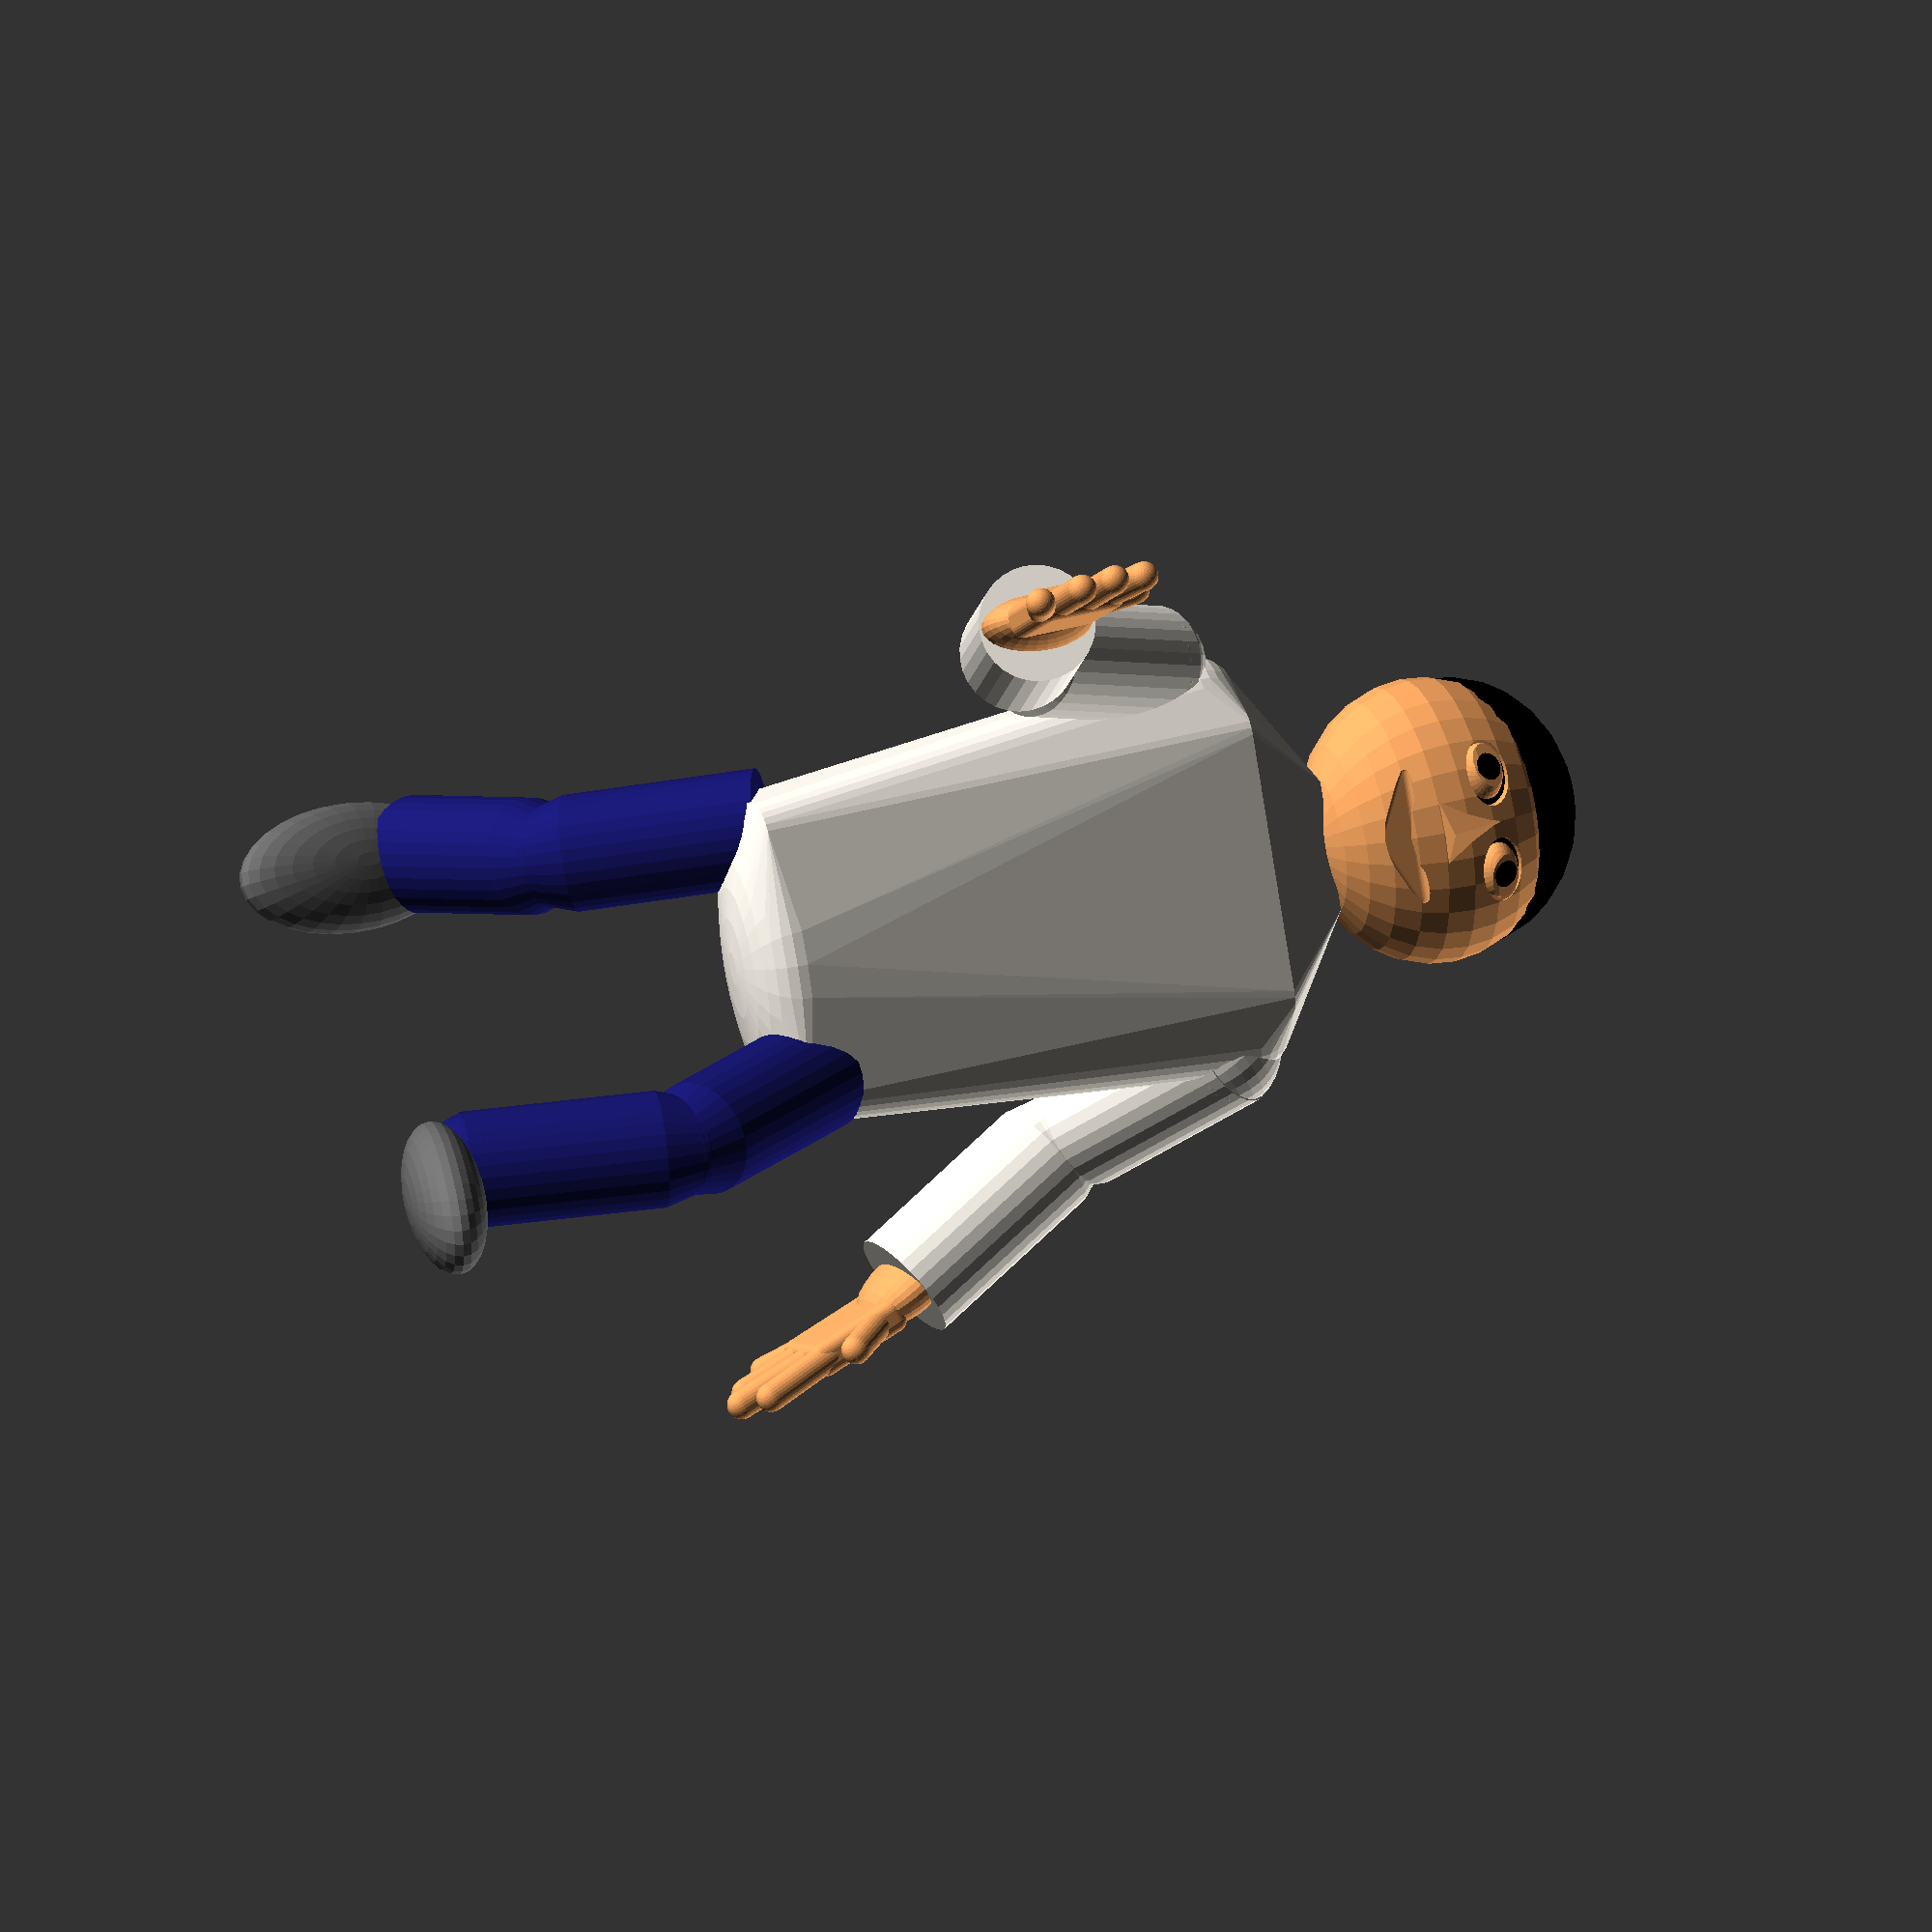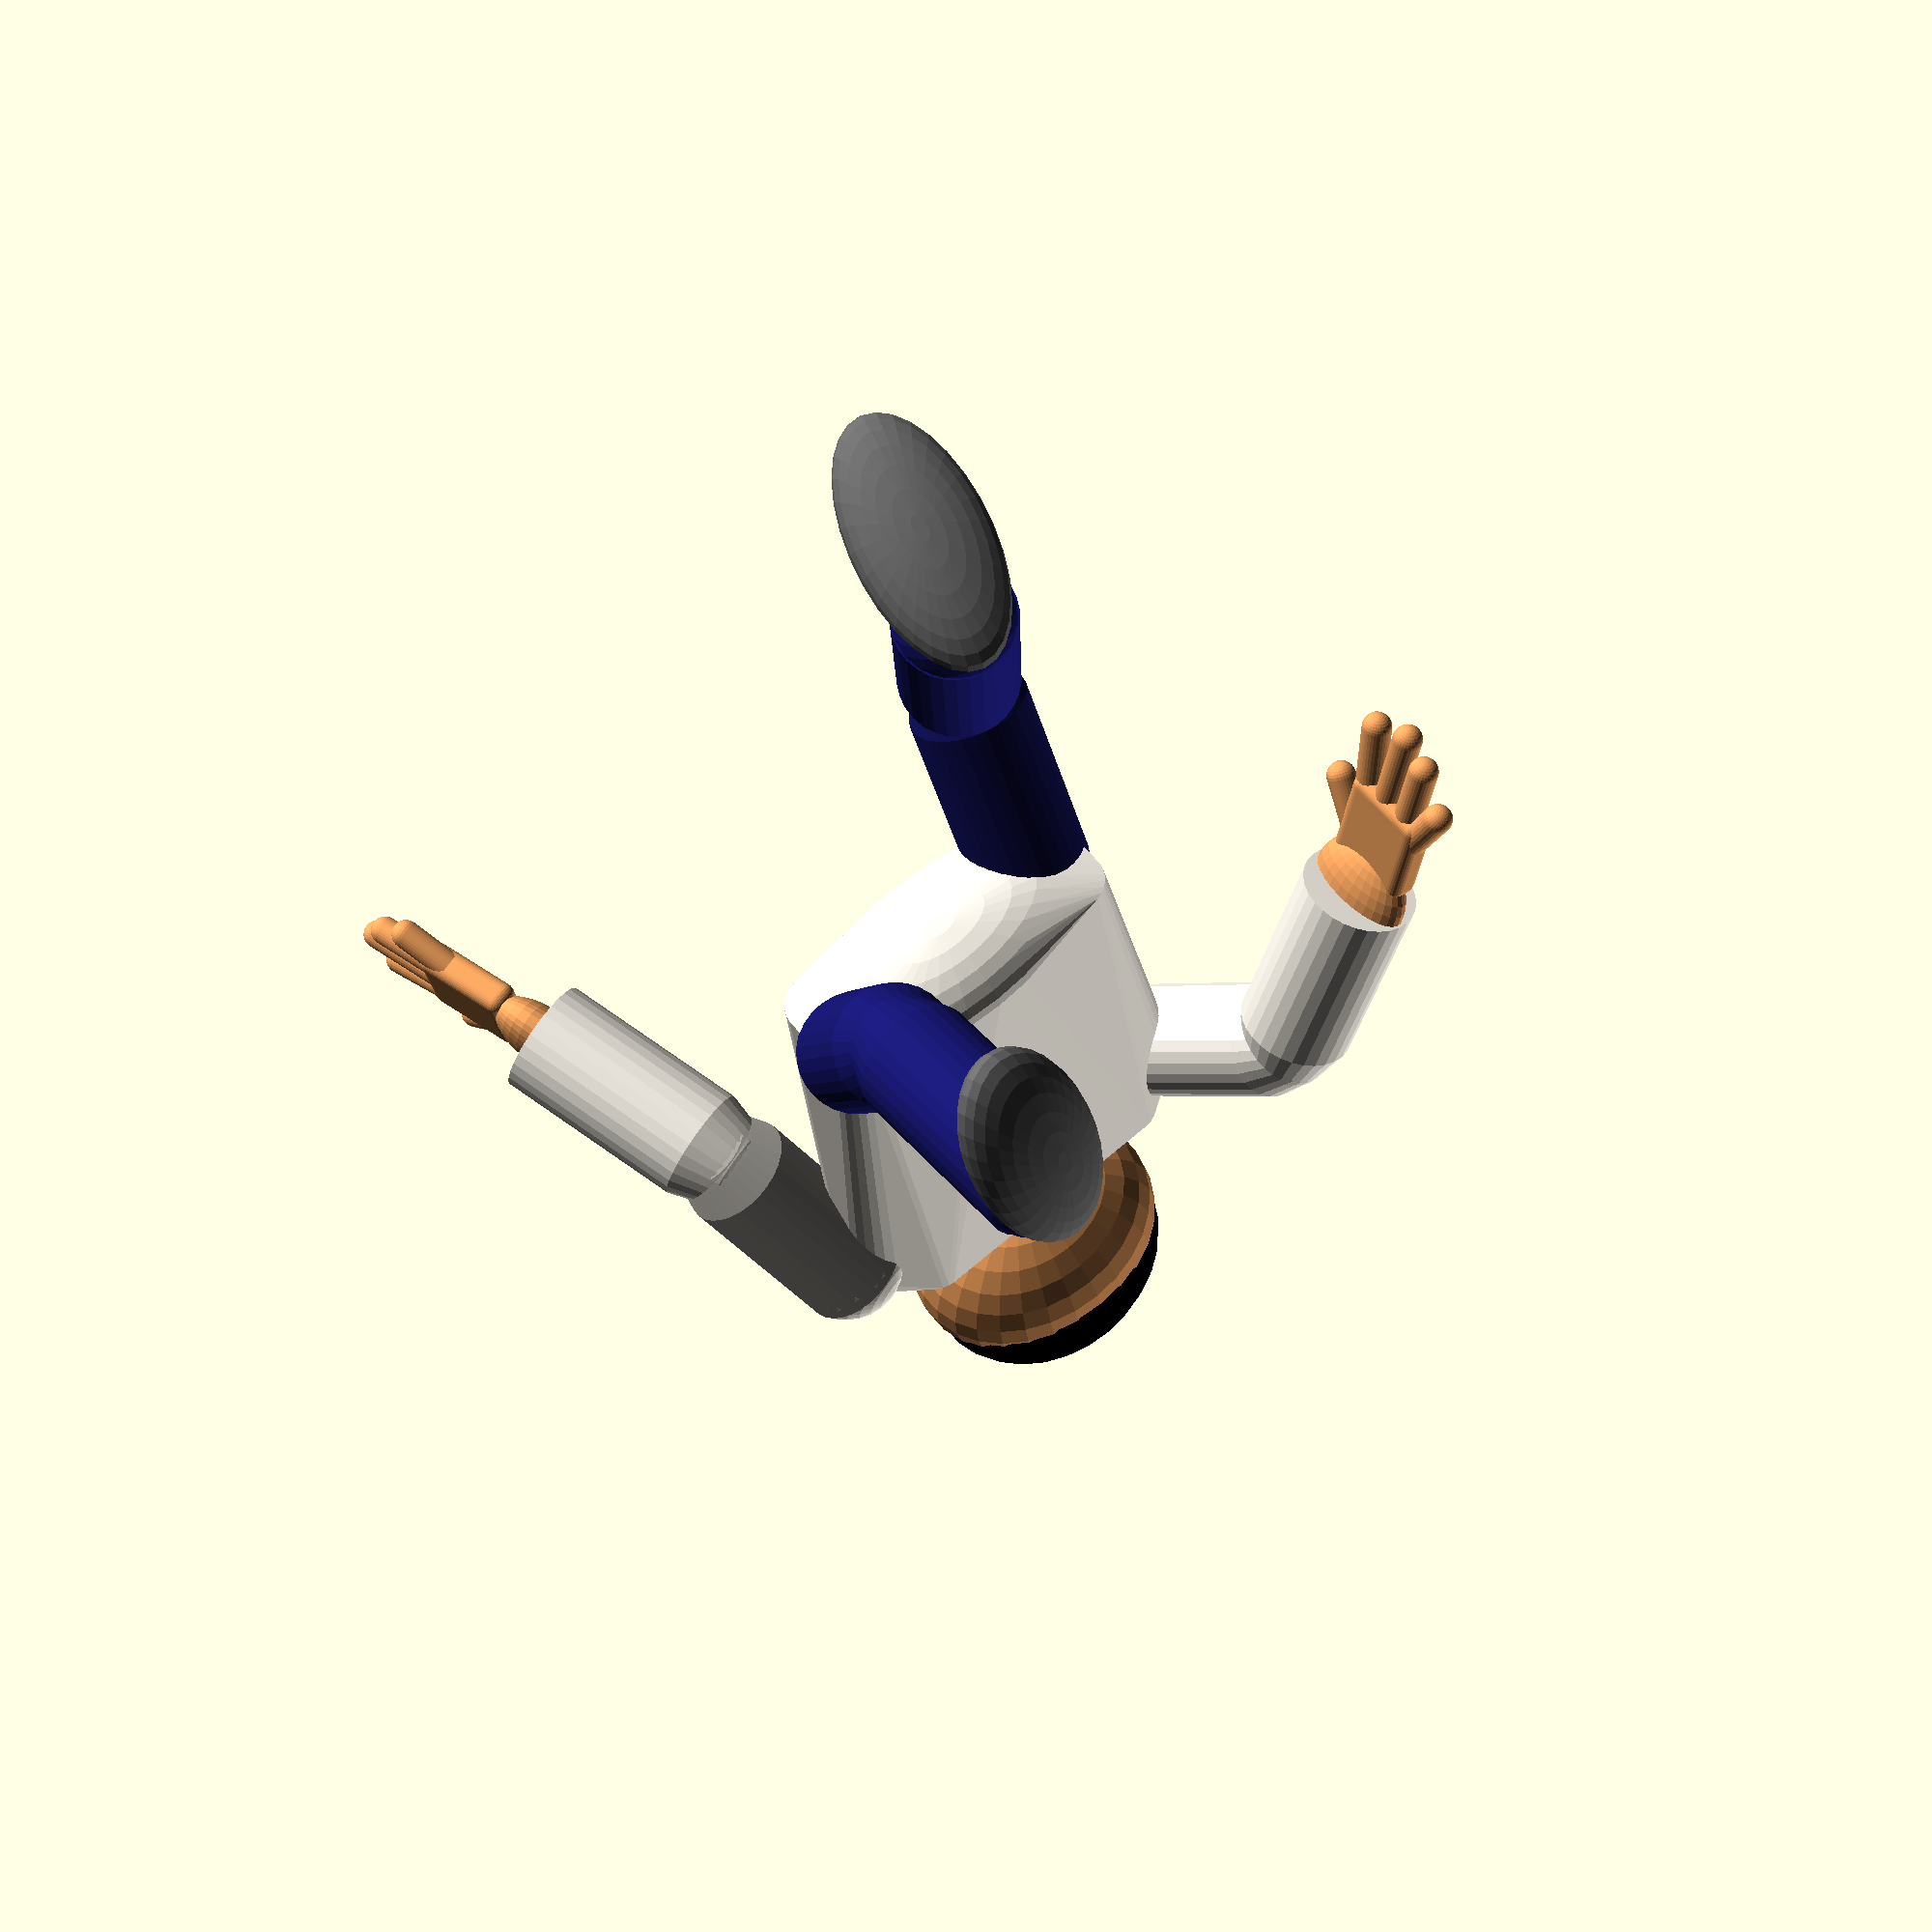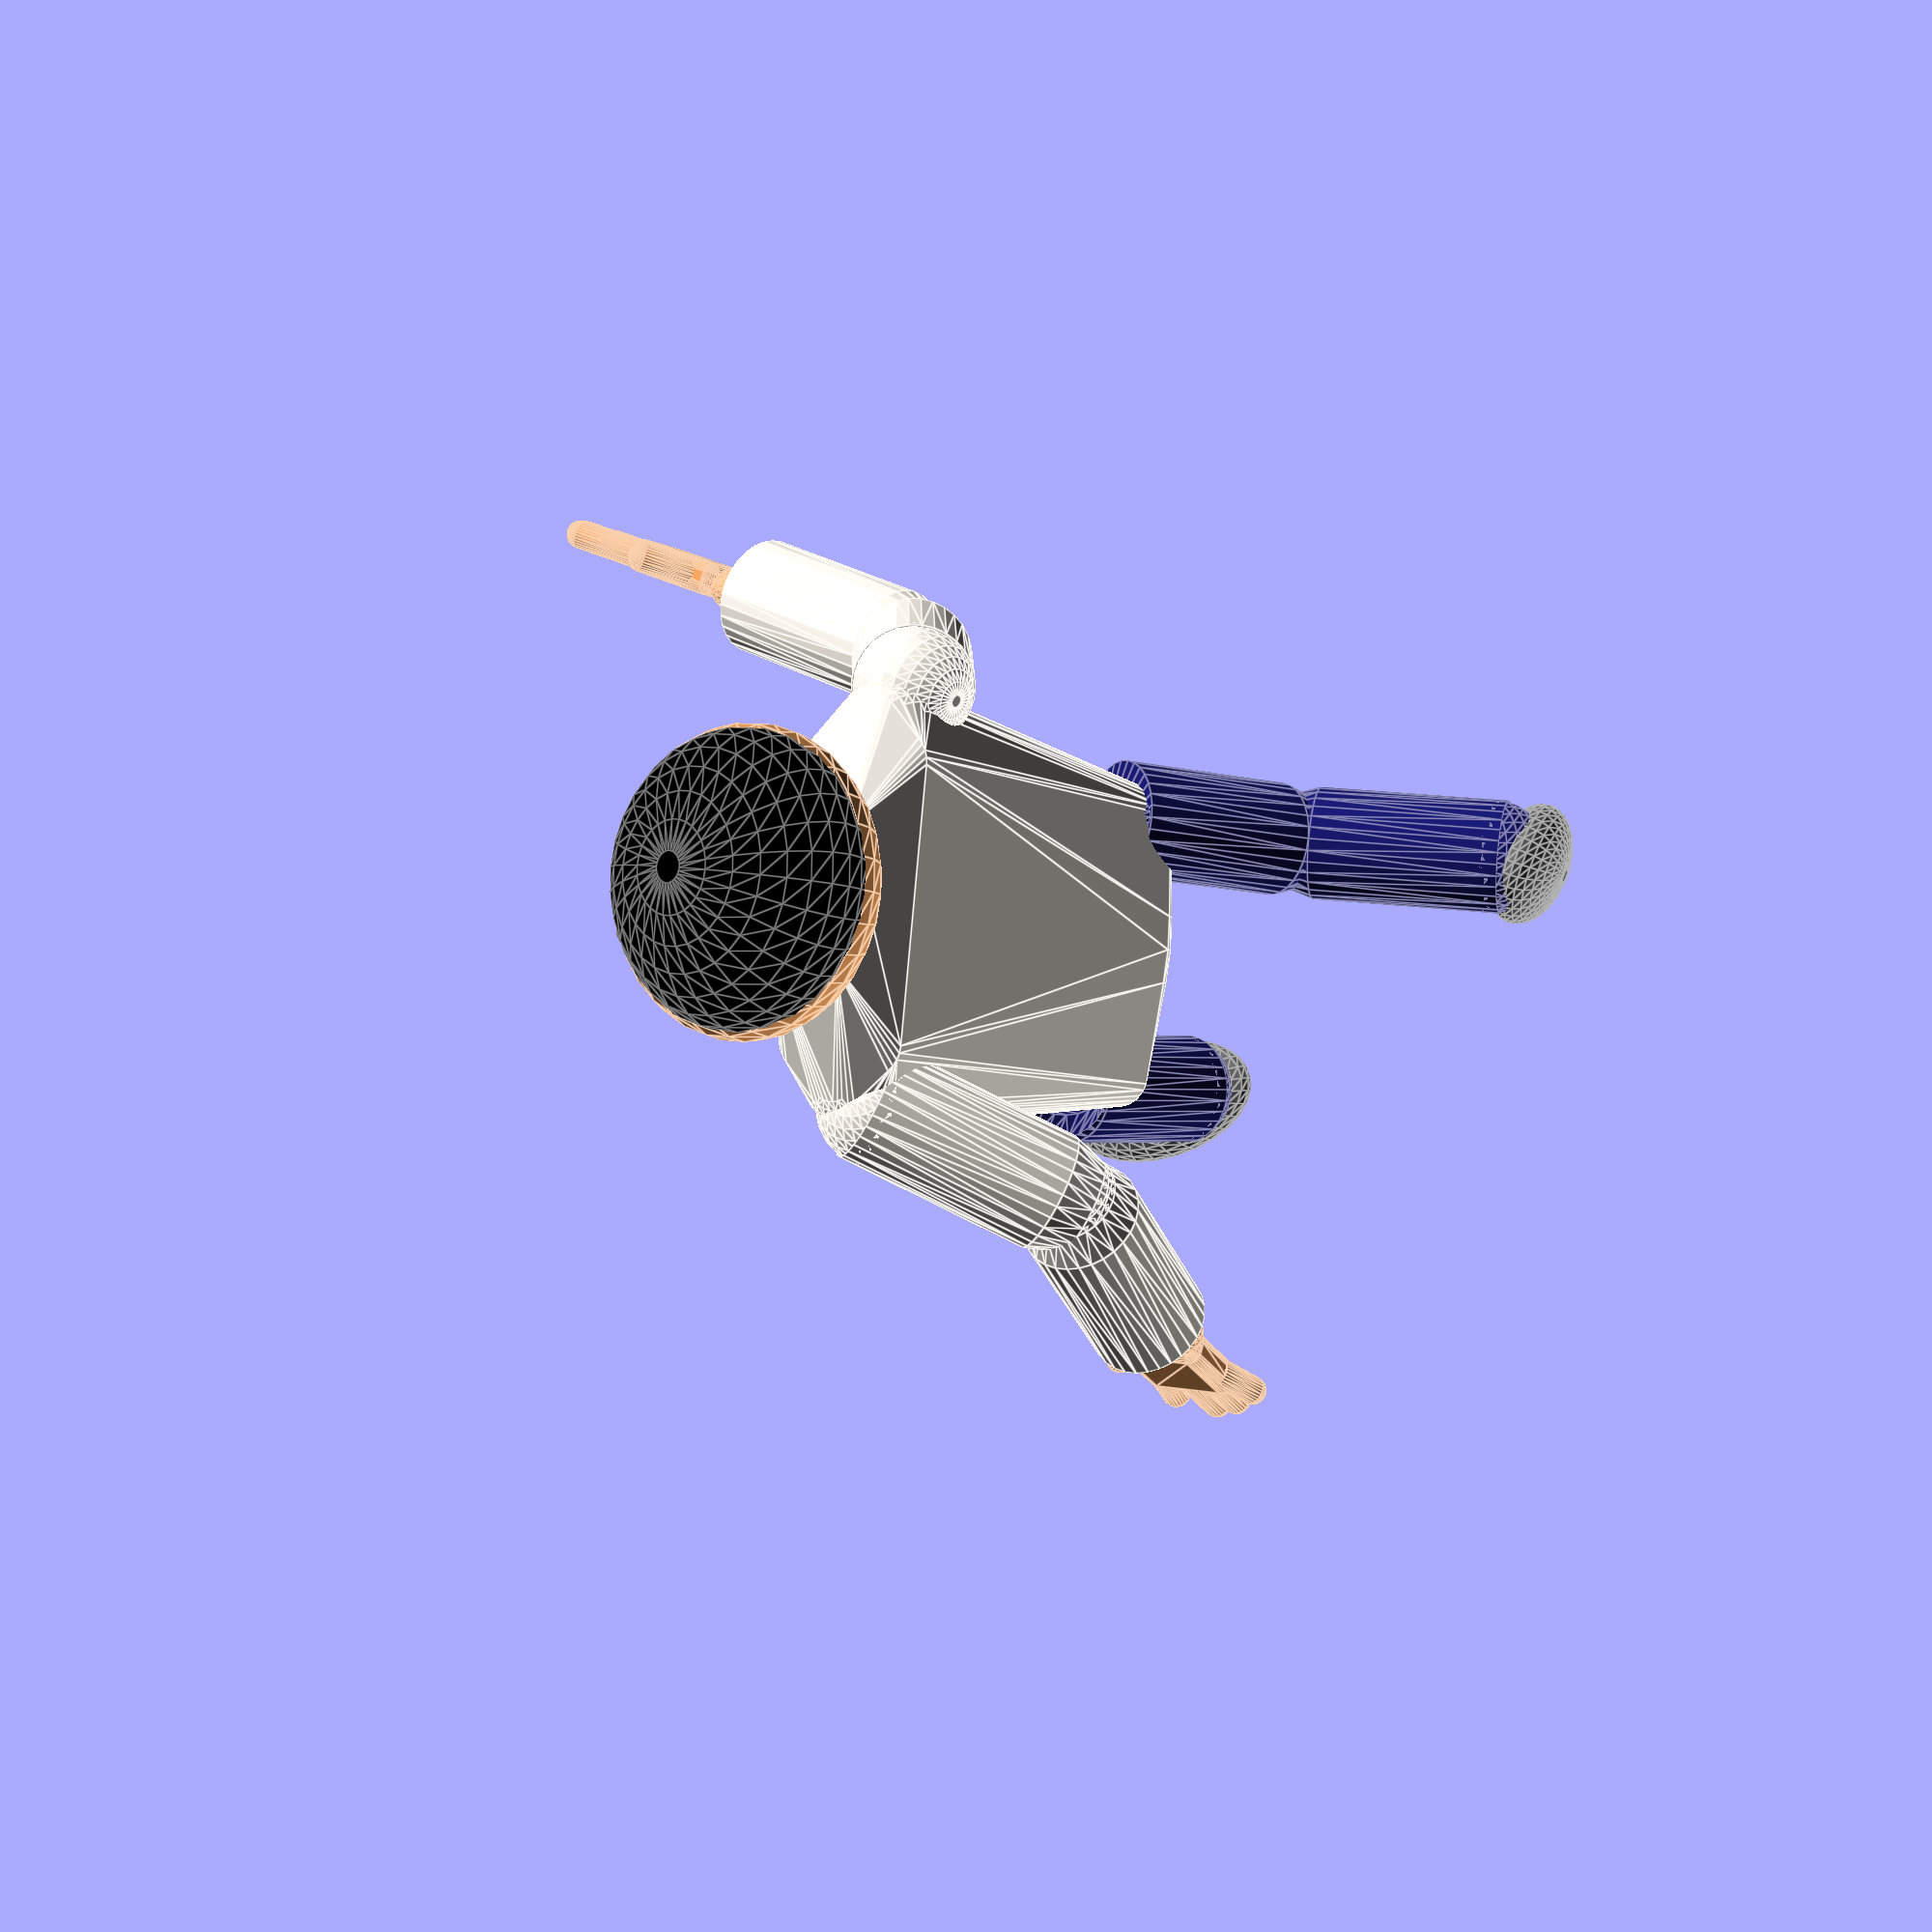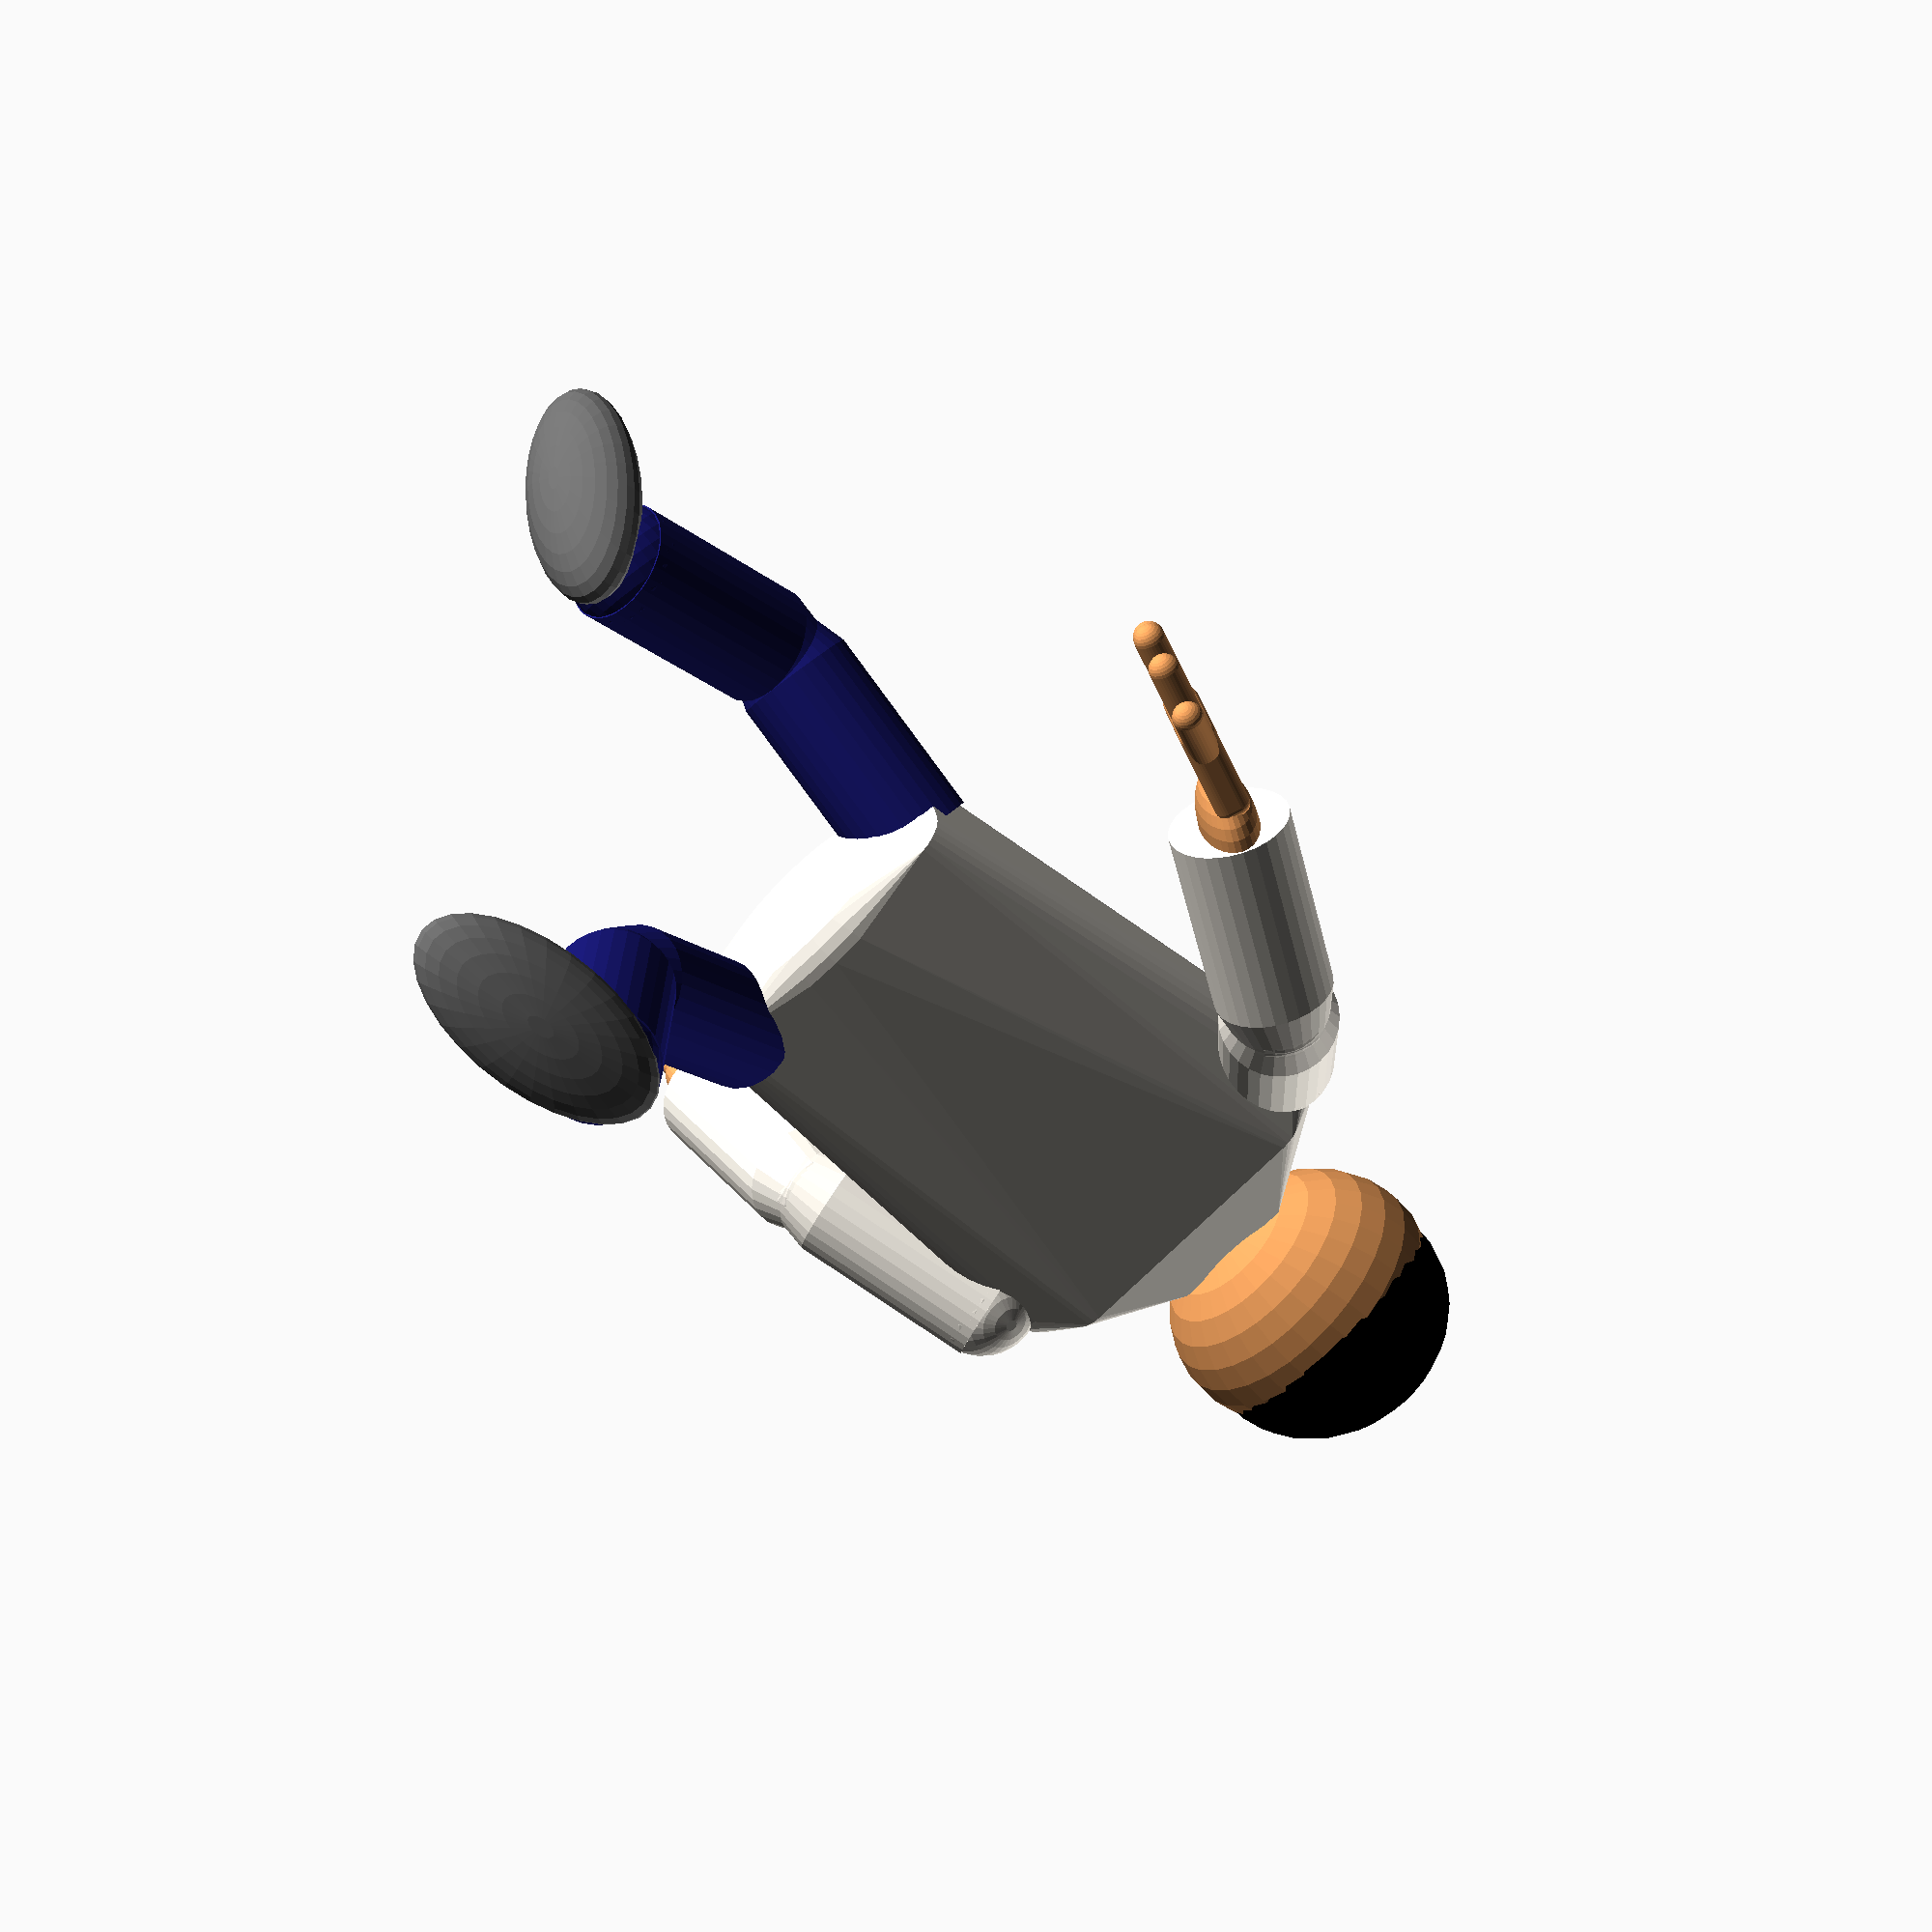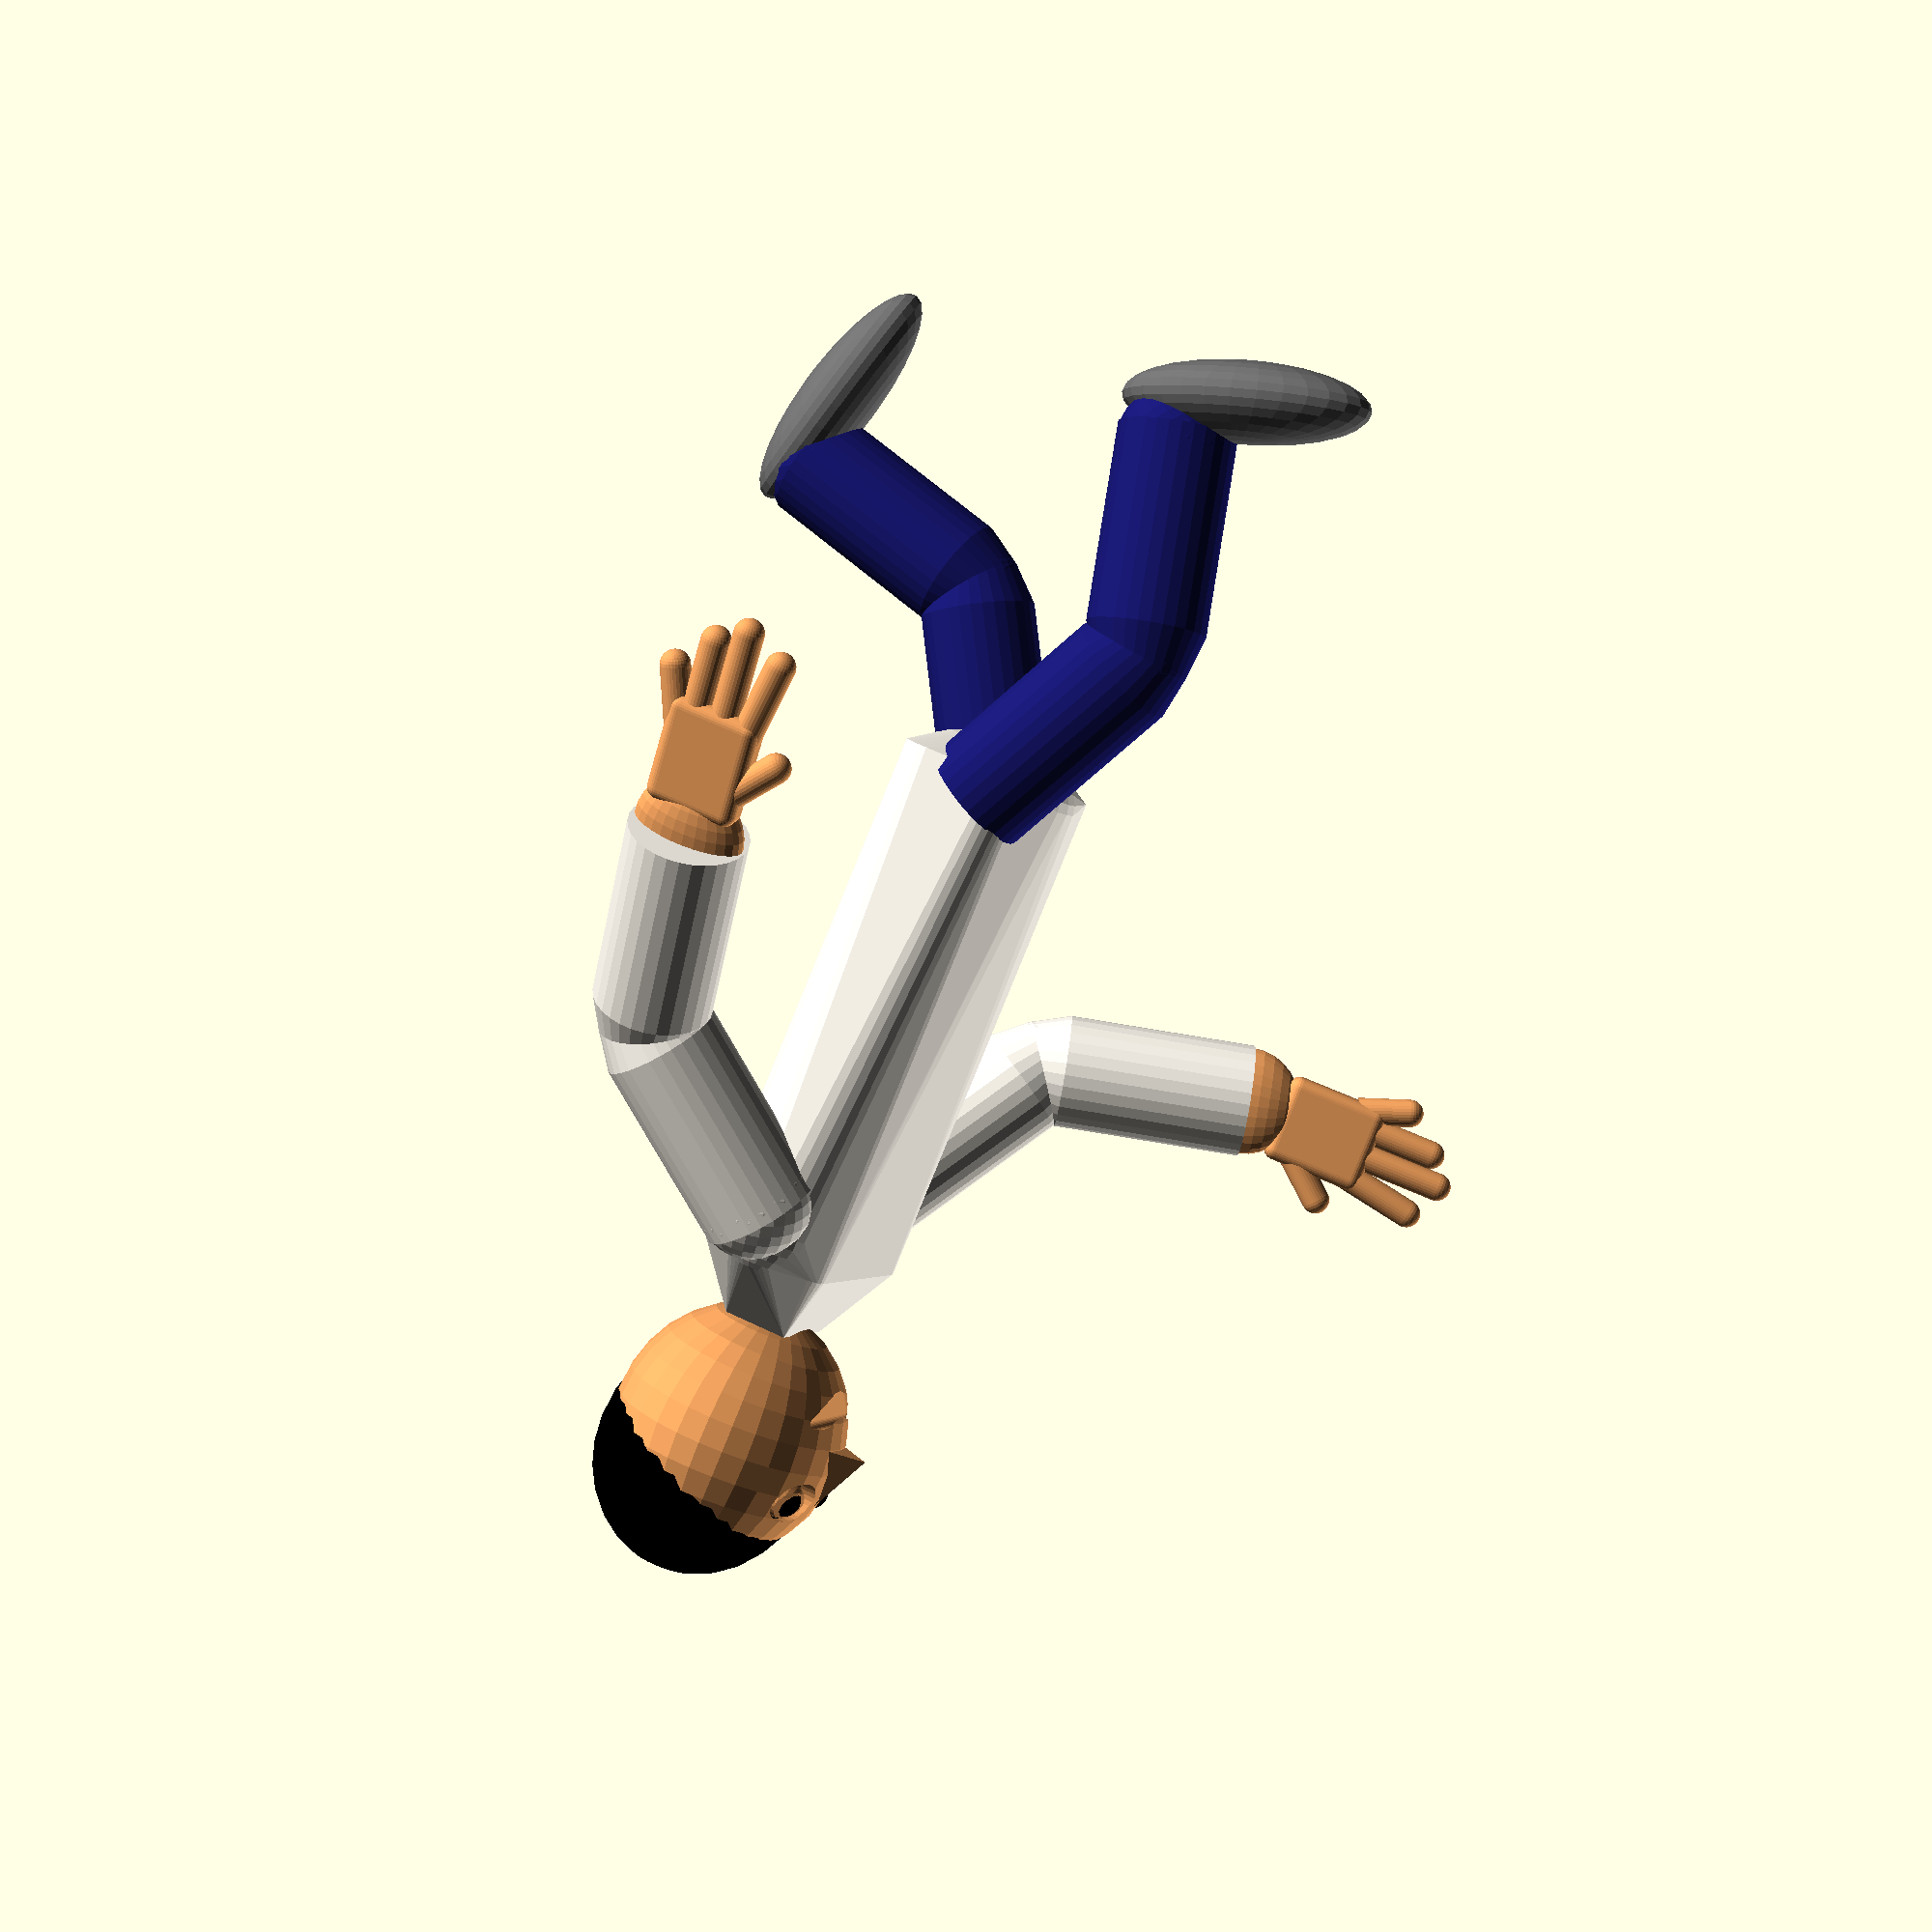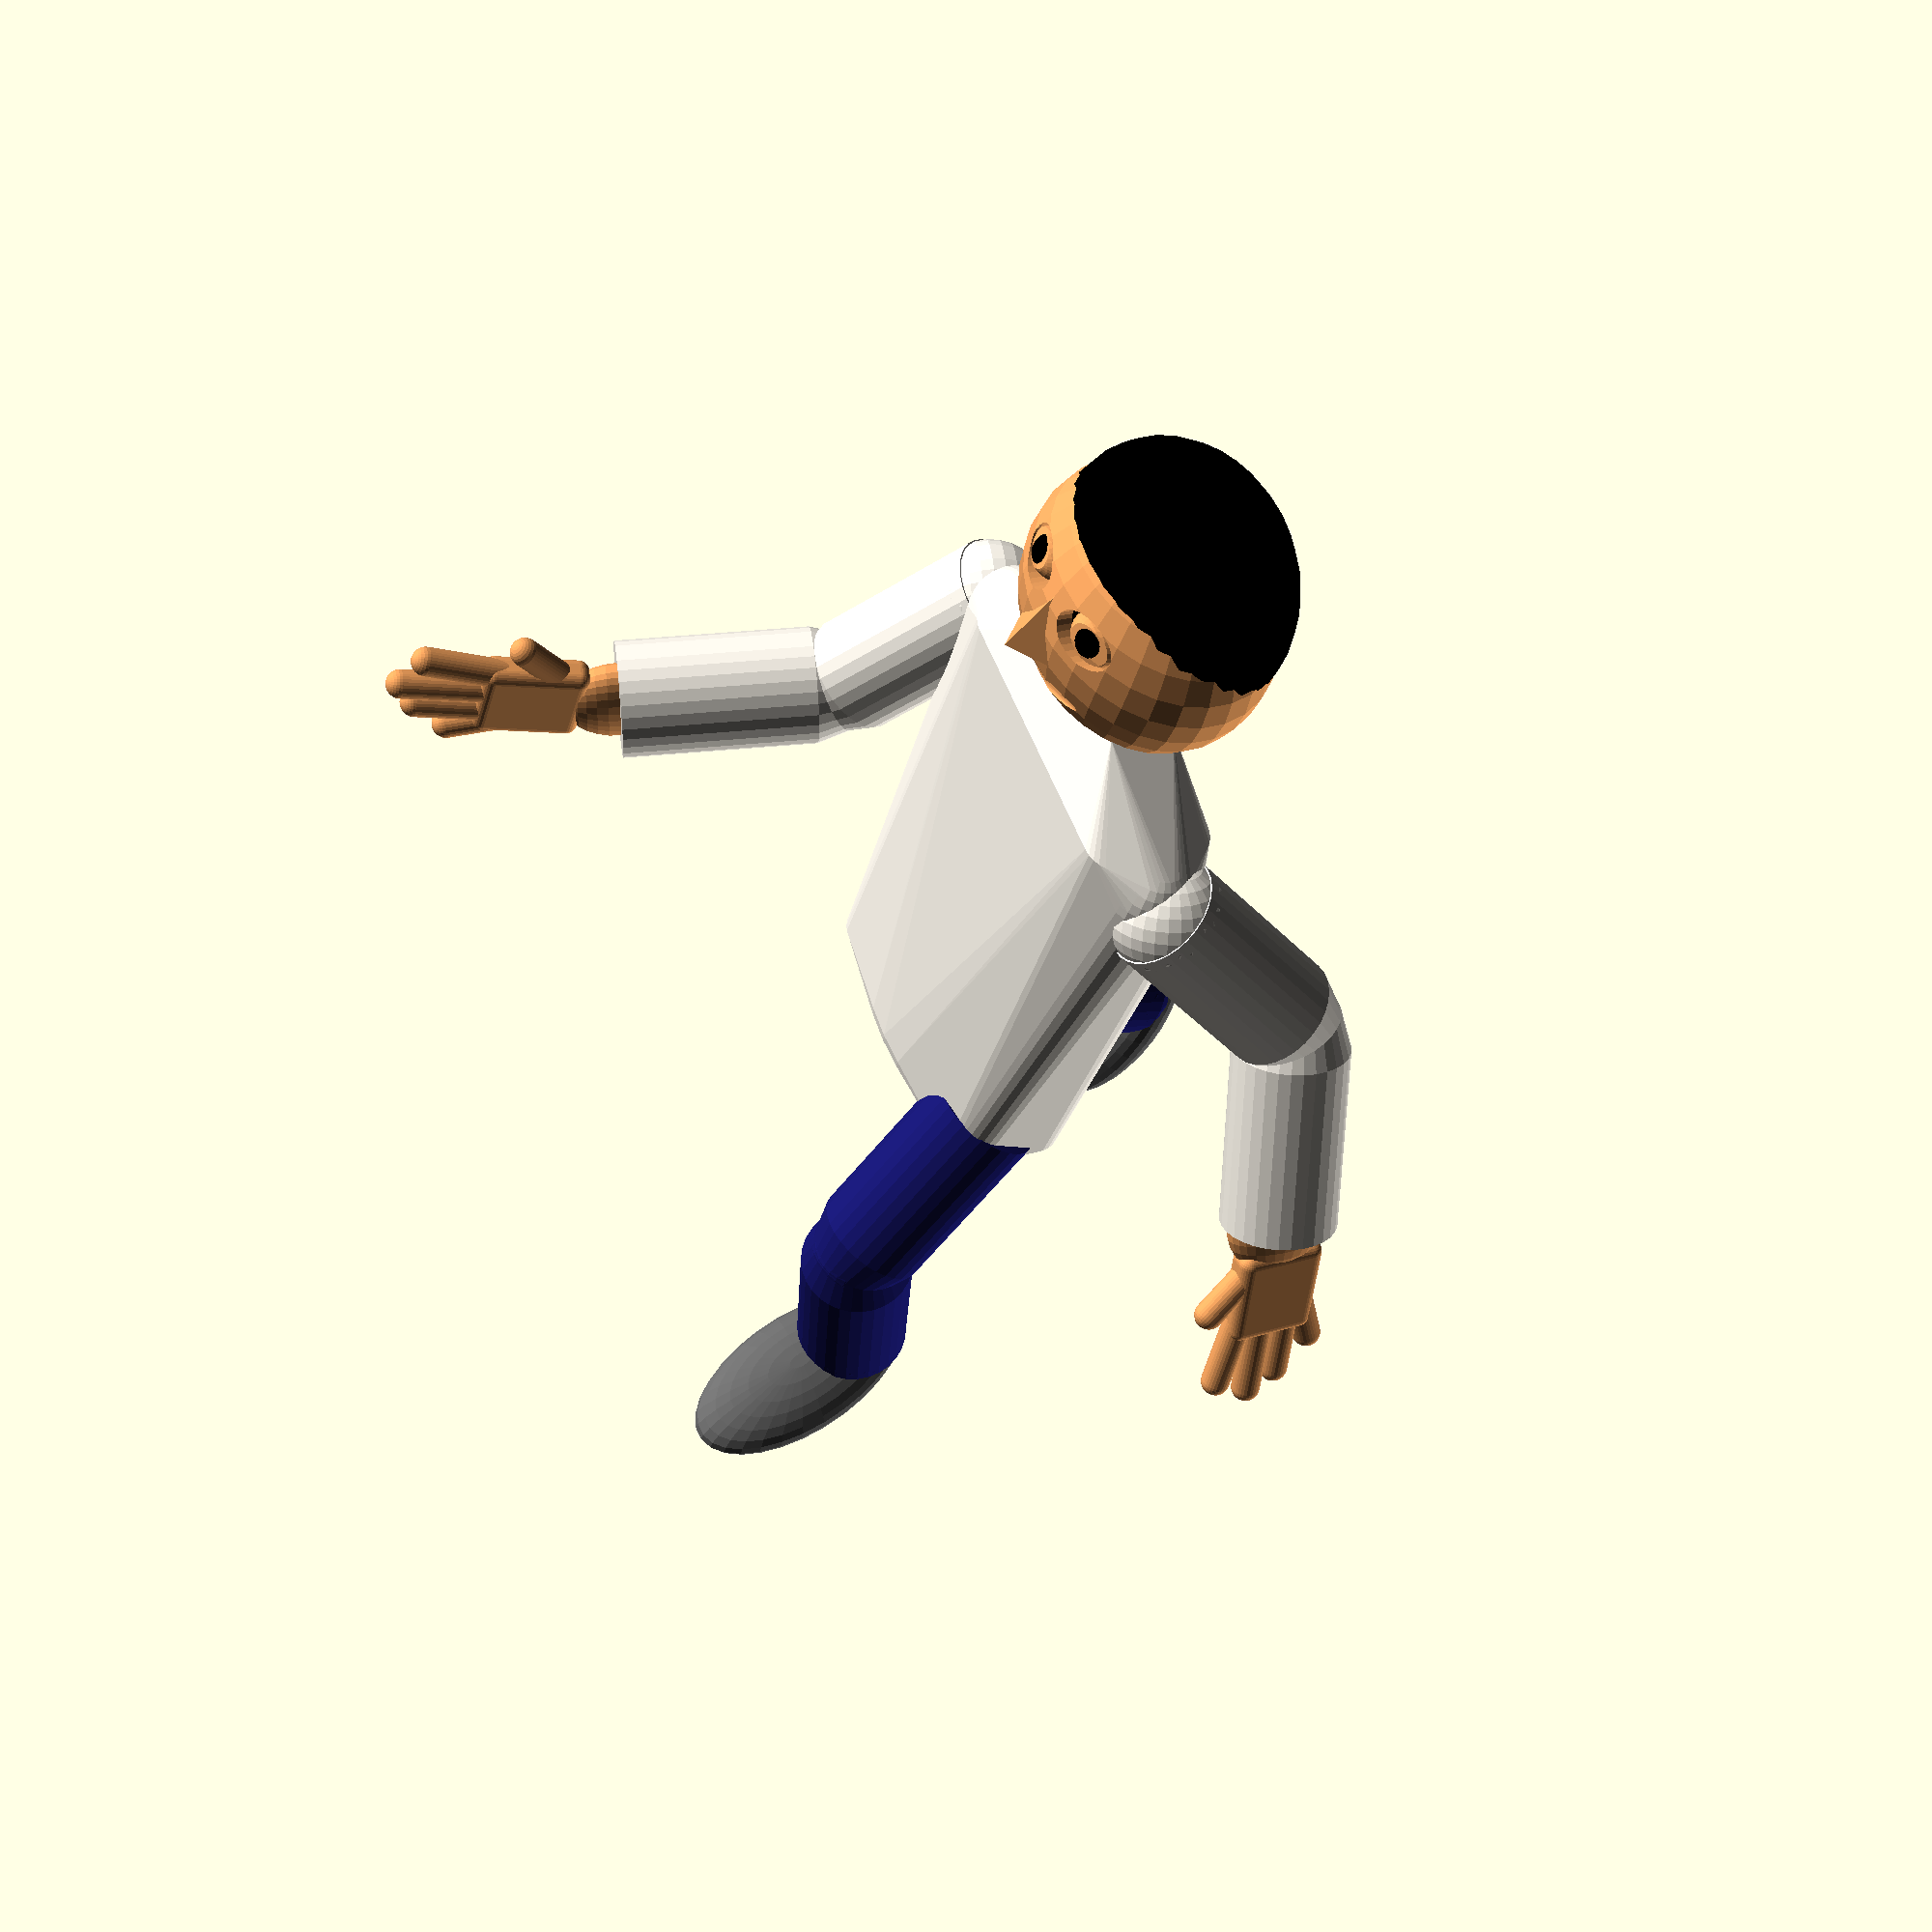
<openscad>
$fn=30;
//eye
module eye(){
scale([.8,1,.7]){    
rotate([0,-90,0]){
difference(){
cylinder(2,center=true);
translate([0,0,1])
sphere(.9,center=true);}
}}}

//smile
module smile(){
hull(){
translate([0,-2,1]){
sphere(.2,center=true);}
translate([0,2,1]){
sphere(.2,center=true);}
sphere(.2,center=true);}}

module core(){
//head
color("SandyBrown"){    
 difference(){
difference(){   
scale([.9,1.1,1]){sphere(4);}
translate([3.5,-1.5,1]){
eye();}
translate([3.5,1.5,1]){
eye();}
}
//Mouth
translate([3,0,-2.6]){
smile();} }

//nose
translate([3.4,0,-.8]){
cylinder(2,1,0,$fn=4);}
}

color("Black"){
//right eyeball
translate([2.8,-1.56,1]){
sphere(.56,center=true);}
//left eyeball
translate([2.8,1.56,1]){
sphere(.56,center=true);}
//hair
scale([.9,1.1,1]){
translate([-.4,0,1]){    
sphere(3.8,center=true);    
    } } }

color("FloralWhite"){
//body and shoulder
hull(){
//neck
translate([0,0,-5.6]){
scale([1,2,2])cube(2,center=true);}
//left shoulder
translate([0,5,-7]){
sphere(1.5);}
//right shoulder
translate([0,-5,-7]){
sphere(1.5);}
//under navel
translate([0,0,-21.6]){
scale([.5,1,0.3]){sphere(5);}}
//main body
translate([0,0,-14]){
minkowski(){
cube([2,8,16],center=true);
cylinder(r=1,h=0.1);} } } } }

//arm
module appendage(x){
color("Floralwhite"){
//shoulder 
translate([3*x,0,3*x]){
sphere(1.2*x);} 
//elbow and lower arm
hull(){
sphere(x);
translate([0,0,-2.5*x]){
cylinder(r=1.2*x,h=4*x,center = true);} } 
//elbow and upper arm
rotate([0,45,0]){
hull(){
sphere(x);
translate([0,0,2.5*x]){
cylinder(r=1.2*x,h=4*x,center = true);} } } }
//wrist
color("SandyBrown"){
translate([0,0,-4.5*x]){
scale([1,.5,1])sphere(1.15*x);} }
}

module hand(q){
color("SandyBrown"){
x=0.2*q; y=1.3*q; z=1.6*q; w =2*q; e=0.4*q;
//palm
hull(){
    scale([x,y,z]){cube(w,center=true);}
  translate((w/2)*[x,y,z]){
       sphere(e);}
   translate((w/2)*[-x,y,z]){
       sphere(e);}
   translate((w/2)*[x,-y,z]){
       sphere(e);}
   translate((w/2)*[-x,-y,z]){
       sphere(e);}
   translate((w/2)*[x,y,-z]){
       sphere(e);}
   translate((w/2)*[-x,y,-z]){
       sphere(e);}
   translate((w/2)*[x,-y,-z]){
      sphere(e);}
   translate((w/2)*[-x,-y,-z]){
      sphere(e);}
    } 
//head finger    
translate([0,y*1.8,-z+2]){ 
rotate([-40,0,0]){
hull(){
sphere(.5*q);
translate([0,0,-z*1]){
cylinder(r=.5*q,h=q,center = true);} }}}

//point finger
translate([0,y*1.2,z*2.4]){ 
 rotate([-10,0,0]){
hull(){
sphere(.5*q);
translate([0,0,-z*1.5]){
cylinder(r=.5*q,h=q,center = true);} }} }

//middle finger
translate([0,.2*y,z*2.8]){ 
hull(){
sphere(.5*q);
translate([0,0,-z*1.5]){
cylinder(r=.5*q,h=2*q,center = true);} }}

//ring finger
translate([0,-y/1.8,z*2.4]){ 
hull(){
sphere(.5*q);
translate([0,0,-z*1.5]){
cylinder(r=.5*q,h=2*q,center = true);} }}

//little finger
translate([0,-y*1.4,z*1.6]){ 
rotate([20,0,0]){
hull(){
sphere(.5*q);
translate([0,0,-z*1]){
cylinder(r=.5*q,h=.5*q,center = true);} }} }
    }
}
//head and body
core();
    
//right arm
translate([3,-8,-13.5]){
rotate([-30,-75,15]){
appendage(1.5); } } 

//left arm
translate([-5,8,-11.5]){
rotate([30,0,0]){
appendage(1.5); } } 

//right leg
color("MidnightBlue"){
translate([-4,-4,-27]){
rotate([0,210,0]){
appendage(1.5); } } }

//left leg
color("MidnightBlue"){
translate([3.8,4.5,-27]){
rotate([0,150,15]){
appendage(1.5); } } }

//left hand
translate([-5,12.5,-19.5]){
rotate([180,-20,90]){
hand(.9);}} 

//right hand
translate([12,-10.5,-15]){
rotate([90,0,75]){
hand(.9);}} 

//left shoe
color("DimGray"){
translate([3.8,4.5,-35]){
rotate([0,15,15]){
scale([2,1,.6]){sphere(2);}}} 

//right shoe
translate([-10.5,-4,-31]){
rotate([0,75,-15]){
scale([2,1,.6]){sphere(2);}}} }
</openscad>
<views>
elev=330.7 azim=203.3 roll=246.4 proj=o view=wireframe
elev=26.0 azim=309.2 roll=187.4 proj=p view=wireframe
elev=4.9 azim=185.9 roll=27.8 proj=p view=edges
elev=49.3 azim=284.4 roll=223.7 proj=p view=wireframe
elev=85.8 azim=164.9 roll=157.7 proj=p view=wireframe
elev=34.8 azim=157.1 roll=345.1 proj=p view=solid
</views>
